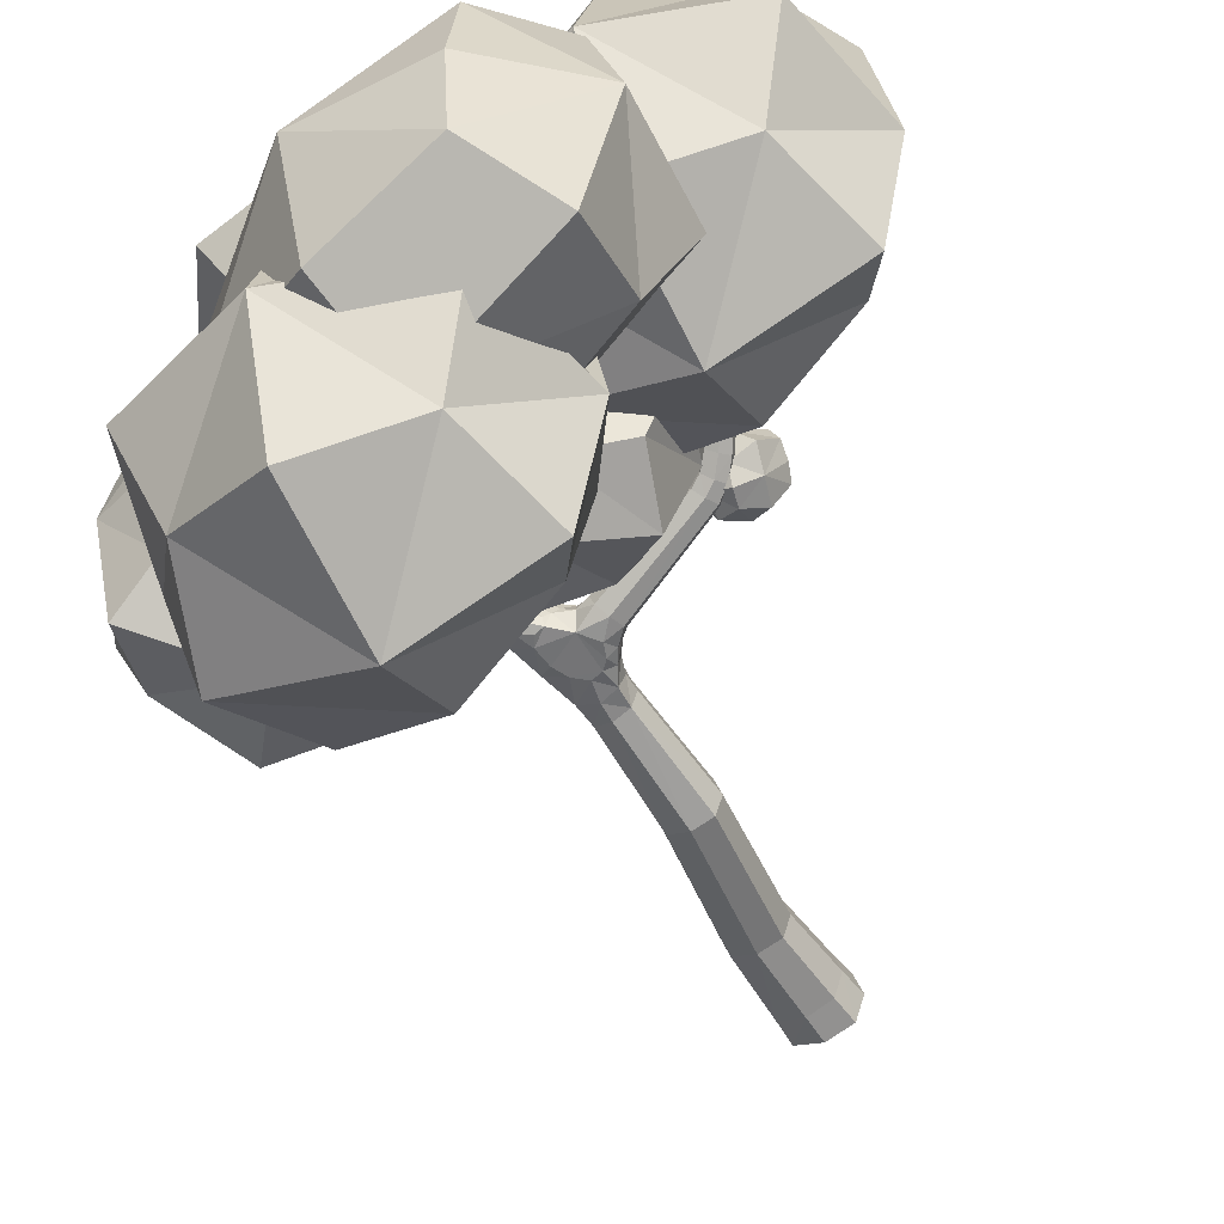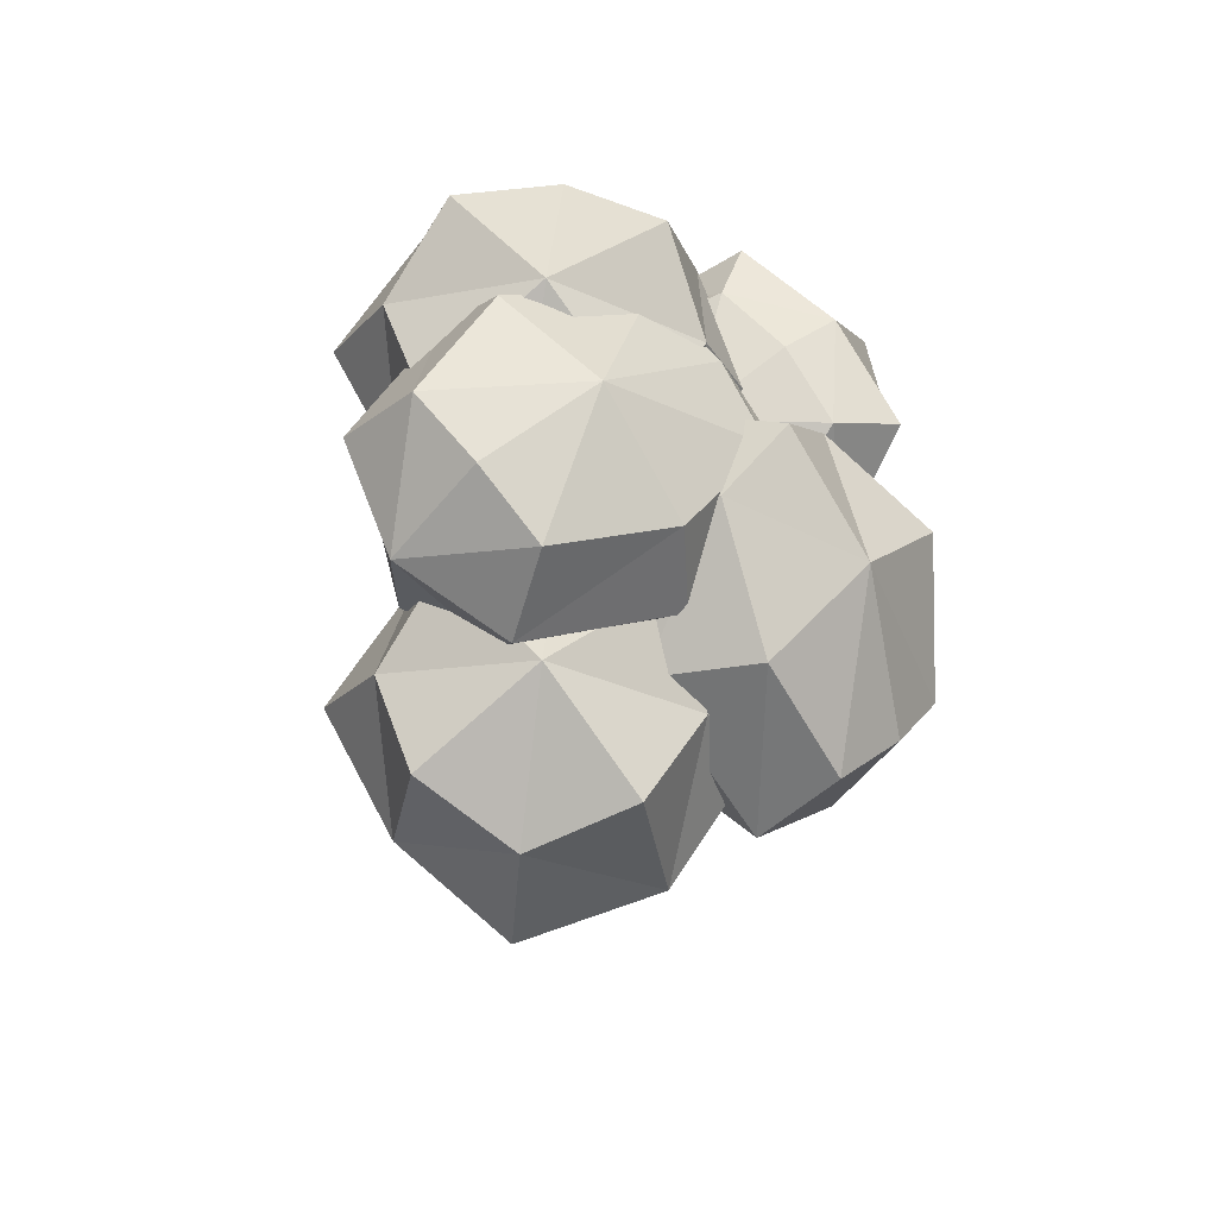
<metadata>
{"format":"obj","ext":"obj","renderer":"f3d","projection":"perspective","resolution":1024,"background":"white","views":[{"elev":-51.8,"azim":-153.7,"up":"+Z"},{"elev":69.4,"azim":-38.5,"up":"+Y"}]}
</metadata>
<code>
o Cube.008
v -2.208 7.667 -0.6471
v -0.6309 7.1 0.8661
v 1.03 6.585 -0.587
v -0.6296 7.198 -2.126
v -1.135 6.006 -0.6675
v -0.275 8.236 -0.5942
v -1.884 7.595 -1.672
v -1.395 8.304 -0.6259
v -1.885 7.528 0.3712
v -2.202 6.59 -0.6823
v -0.4072 7.796 0.5145
v 0.8496 6.61 0.4364
v -0.9795 6.046 0.457
v 0.8581 7.153 -0.5685
v 0.8505 6.677 -1.607
v 0.3528 5.911 -0.6093
v -0.3724 7.973 -1.726
v -0.7236 6.311 -1.781
v -1.867 6.785 -1.433
v -1.397 8.223 -1.386
v -1.868 6.735 0.08012
v -1.398 8.174 0.1274
v 0.3633 6.031 -1.363
v 0.7671 7.266 -1.322
v 0.3626 5.982 0.1505
v 0.7192 7.072 0.1863
f 1 8 20
f 1 9 22
f 1 10 21
f 1 7 19
f 9 2 11
f 2 12 26
f 2 13 25
f 2 9 21
f 3 14 26
f 3 15 24
f 3 16 23
f 3 12 25
f 4 17 24
f 4 7 20
f 4 18 19
f 18 4 15
f 5 10 19
f 5 13 21
f 5 16 25
f 5 18 23
f 6 14 24
f 6 11 26
f 6 8 22
f 6 17 20
f 1 20 7
f 1 22 8
f 1 21 9
f 1 19 10
f 9 11 22
f 2 26 11
f 2 25 12
f 2 21 13
f 3 26 12
f 3 24 14
f 3 23 15
f 3 25 16
f 4 24 15
f 4 20 17
f 4 19 7
f 18 15 23
f 5 19 18
f 5 21 10
f 5 25 13
f 5 23 16
f 6 24 17
f 6 26 14
f 6 22 11
f 6 20 8
o Cube.007
v -1.33 4.787 -0.2077
v -0.4878 5.376 -1.235
v 0.2603 5.9 -0.2077
v -0.4878 5.376 0.8199
v 0.1015 4.535 -0.2077
v -0.938 6.02 -0.2077
v -1.119 4.934 0.563
v -1.561 5.566 -0.2077
v -1.119 4.934 -0.9785
v -0.6772 4.303 -0.2077
v -0.7711 5.781 -0.9785
v 0.1436 5.818 -0.9785
v -0.0458 4.745 -0.9785
v -0.16 6.054 -0.2077
v 0.1436 5.818 0.563
v 0.5856 5.187 -0.2077
v -0.8138 5.842 0.563
v -0.0458 4.745 0.563
v -0.6281 4.581 0.3632
v -1.283 5.517 0.3632
v -0.6281 4.581 -0.7786
v -1.283 5.517 -0.7786
v 0.3073 5.236 0.3632
v -0.2546 6.039 0.3632
v 0.3073 5.236 -0.7786
v -0.1889 5.945 -0.7786
f 27 46 34
f 27 48 35
f 27 47 36
f 27 45 33
f 35 37 28
f 28 52 38
f 28 51 39
f 28 47 35
f 29 52 40
f 29 50 41
f 29 49 42
f 29 51 38
f 30 50 43
f 30 46 33
f 30 45 44
f 30 49 41
f 31 45 36
f 31 47 39
f 31 51 42
f 31 49 44
f 32 50 40
f 32 52 37
f 32 48 34
f 32 46 43
f 27 33 46
f 27 34 48
f 27 35 47
f 27 36 45
f 35 48 37
f 28 37 52
f 28 38 51
f 28 39 47
f 29 38 52
f 29 40 50
f 29 41 49
f 29 42 51
f 30 41 50
f 30 43 46
f 30 33 45
f 30 44 49
f 31 44 45
f 31 36 47
f 31 39 51
f 31 42 49
f 32 43 50
f 32 40 52
f 32 37 48
f 32 34 46
o Cube.006
v 0.4751 4.284 -0.6199
v 0.8343 4.535 -1.058
v 1.153 4.759 -0.6199
v 0.8343 4.535 -0.1815
v 1.086 4.176 -0.6199
v 0.6422 4.81 -0.6199
v 0.5649 4.347 -0.2911
v 0.3763 4.616 -0.6199
v 0.5649 4.347 -0.9488
v 0.7535 4.077 -0.6199
v 0.7134 4.708 -0.9488
v 1.104 4.724 -0.9488
v 1.023 4.266 -0.9488
v 0.9741 4.824 -0.6199
v 1.104 4.724 -0.2911
v 1.292 4.454 -0.6199
v 0.6952 4.734 -0.2911
v 1.023 4.266 -0.2911
v 0.7744 4.196 -0.3764
v 0.4951 4.595 -0.3764
v 0.7744 4.196 -0.8635
v 0.4951 4.595 -0.8635
v 1.174 4.475 -0.3764
v 0.9338 4.818 -0.3764
v 1.174 4.475 -0.8635
v 0.9618 4.778 -0.8635
f 53 72 60
f 53 74 61
f 53 73 62
f 53 71 59
f 61 63 54
f 54 78 64
f 54 77 65
f 54 73 61
f 55 78 66
f 55 76 67
f 55 75 68
f 55 77 64
f 56 76 69
f 56 72 59
f 56 71 70
f 56 75 67
f 57 71 62
f 57 73 65
f 57 77 68
f 57 75 70
f 58 76 66
f 58 78 63
f 58 74 60
f 58 72 69
f 53 59 72
f 53 60 74
f 53 61 73
f 53 62 71
f 61 74 63
f 54 63 78
f 54 64 77
f 54 65 73
f 55 64 78
f 55 66 76
f 55 67 75
f 55 68 77
f 56 67 76
f 56 69 72
f 56 59 71
f 56 70 75
f 57 70 71
f 57 62 73
f 57 65 77
f 57 68 75
f 58 69 76
f 58 66 78
f 58 63 74
f 58 60 72
o Cube.005
v 0.3752 6.844 -0.5787
v 1.254 5.184 0.6754
v -0.2801 5.202 2.343
v -1.171 6.908 1.004
v 0.7459 6.937 1.362
v -0.5808 5.281 0.2617
v -0.527 7.273 -0.1749
v -0.2171 6 -0.5204
v 1.129 6.095 -0.3993
v 0.8575 7.368 0.2295
v 0.5594 4.918 0.3528
v 0.5891 4.702 2.069
v 1.562 6.151 1.284
v -0.4713 5.035 1.806
v -1.067 5.879 2.293
v 0.2774 5.975 2.401
v -1.319 6.138 0.5443
v -0.4387 7.184 1.555
v 0.04217 7.503 0.4055
v -0.7822 6.489 -0.3598
v 1.269 6.631 0.2393
v 0.4446 5.617 -0.526
v -0.3826 6.358 2.42
v -1.09 5.488 1.763
v 0.8442 5.486 2.254
v 0.2195 4.717 1.674
f 79 86 98
f 79 87 100
f 79 88 99
f 79 85 97
f 87 80 89
f 80 90 104
f 80 91 103
f 80 87 99
f 81 92 104
f 81 93 102
f 81 94 101
f 81 90 103
f 82 95 102
f 82 85 98
f 82 96 97
f 96 82 93
f 83 88 97
f 83 91 99
f 83 94 103
f 83 96 101
f 84 92 102
f 84 89 104
f 84 86 100
f 84 95 98
f 79 98 85
f 79 100 86
f 79 99 87
f 79 97 88
f 87 89 100
f 80 104 89
f 80 103 90
f 80 99 91
f 81 104 90
f 81 102 92
f 81 101 93
f 81 103 94
f 82 102 93
f 82 98 95
f 82 97 85
f 96 93 101
f 83 97 96
f 83 99 88
f 83 103 91
f 83 101 94
f 84 102 95
f 84 104 92
f 84 100 89
f 84 98 86
o Cube.004
v 1.524 6.274 -1.631
v -0.0708 6.348 -3.228
v -1.488 6.414 -1.631
v -0.0708 6.348 -0.03421
v 0.003605 7.943 -1.631
v -0.1276 5.129 -1.631
v 1.126 6.292 -0.4335
v 1.07 5.096 -1.631
v 1.126 6.292 -2.829
v 1.181 7.489 -1.631
v -0.1066 5.581 -2.829
v -1.267 6.404 -2.829
v -0.01499 7.545 -2.829
v -1.117 5.826 -1.631
v -1.267 6.404 -0.4335
v -1.211 7.6 -1.631
v -0.112 5.465 -0.4335
v -0.01499 7.545 -0.4335
v 0.8568 7.193 -0.744
v 0.7741 5.421 -0.744
v 0.8568 7.193 -2.518
v 0.7741 5.421 -2.518
v -0.9157 7.276 -0.744
v -0.9866 5.755 -0.744
v -0.9157 7.276 -2.518
v -0.9783 5.932 -2.518
f 105 124 112
f 105 126 113
f 105 125 114
f 105 123 111
f 113 115 106
f 106 130 116
f 106 129 117
f 106 125 113
f 107 130 118
f 107 128 119
f 107 127 120
f 107 129 116
f 108 128 121
f 108 124 111
f 108 123 122
f 108 127 119
f 109 123 114
f 109 125 117
f 109 129 120
f 109 127 122
f 110 128 118
f 110 130 115
f 110 126 112
f 110 124 121
f 105 111 124
f 105 112 126
f 105 113 125
f 105 114 123
f 113 126 115
f 106 115 130
f 106 116 129
f 106 117 125
f 107 116 130
f 107 118 128
f 107 119 127
f 107 120 129
f 108 119 128
f 108 121 124
f 108 111 123
f 108 122 127
f 109 122 123
f 109 114 125
f 109 117 129
f 109 120 127
f 110 121 128
f 110 118 130
f 110 115 126
f 110 112 124
o Cube.003
v -1.078 4.216 0.3624
v -1.337 4.345 0.7332
v -1.511 3.92 0.8421
v -1.237 3.795 0.4583
v -1.474 4.122 0.4232
v -1.1 4.032 0.7385
v -1.087 3.997 0.3158
v -1.01 4.135 0.5493
v -1.155 4.373 0.5035
v -1.288 4.219 0.282
v -1.207 4.252 0.7887
v -1.521 4.125 0.9098
v -1.507 4.313 0.5587
v -1.389 3.936 0.8558
v -1.453 3.75 0.7221
v -1.595 3.988 0.6757
v -1.114 3.836 0.5961
v -1.413 3.875 0.4105
v -1.252 4.046 0.2824
v -1.005 3.997 0.4714
v -1.303 4.325 0.4214
v -1.056 4.275 0.6105
v -1.552 3.848 0.6151
v -1.34 3.805 0.7773
v -1.603 4.126 0.7541
v -1.416 4.088 0.8974
f 131 138 150
f 131 139 152
f 131 140 151
f 131 137 149
f 139 132 141
f 132 142 156
f 132 143 155
f 132 139 151
f 133 144 156
f 133 145 154
f 133 146 153
f 133 142 155
f 134 147 154
f 134 137 150
f 134 148 149
f 148 134 145
f 135 140 149
f 135 143 151
f 135 146 155
f 135 148 153
f 136 144 154
f 136 141 156
f 136 138 152
f 136 147 150
f 131 150 137
f 131 152 138
f 131 151 139
f 131 149 140
f 139 141 152
f 132 156 141
f 132 155 142
f 132 151 143
f 133 156 142
f 133 154 144
f 133 153 145
f 133 155 146
f 134 154 145
f 134 150 147
f 134 149 137
f 148 145 153
f 135 149 148
f 135 151 140
f 135 155 143
f 135 153 146
f 136 154 147
f 136 156 144
f 136 152 141
f 136 150 138
o Cube.001
v -0.2679 5.84 0.6024
v -1.863 5.914 -0.9945
v -3.281 5.98 0.6024
v -1.863 5.914 2.199
v -1.789 7.51 0.6024
v -1.92 4.696 0.6024
v -0.6667 5.859 1.8
v -0.7225 4.662 0.6024
v -0.6667 5.859 -0.5953
v -0.6109 7.055 0.6024
v -1.899 5.148 -0.5953
v -3.06 5.97 -0.5953
v -1.807 7.111 -0.5953
v -2.91 5.392 0.6024
v -3.06 5.97 1.8
v -3.004 7.167 0.6024
v -1.904 5.032 1.8
v -1.807 7.111 1.8
v -0.9356 6.759 1.49
v -1.018 4.987 1.49
v -0.9356 6.759 -0.2848
v -1.018 4.987 -0.2848
v -2.708 6.842 1.49
v -2.779 5.321 1.49
v -2.708 6.842 -0.2848
v -2.771 5.499 -0.2848
f 157 176 164
f 157 178 165
f 157 177 166
f 157 175 163
f 165 167 158
f 158 182 168
f 158 181 169
f 158 177 165
f 159 182 170
f 159 180 171
f 159 179 172
f 159 181 168
f 160 180 173
f 160 176 163
f 160 175 174
f 160 179 171
f 161 175 166
f 161 177 169
f 161 181 172
f 161 179 174
f 162 180 170
f 162 182 167
f 162 178 164
f 162 176 173
f 157 163 176
f 157 164 178
f 157 165 177
f 157 166 175
f 165 178 167
f 158 167 182
f 158 168 181
f 158 169 177
f 159 168 182
f 159 170 180
f 159 171 179
f 159 172 181
f 160 171 180
f 160 173 176
f 160 163 175
f 160 174 179
f 161 174 175
f 161 166 177
f 161 169 181
f 161 172 179
f 162 173 180
f 162 170 182
f 162 167 178
f 162 164 176
o Cube
v 0.03726 4.874 -0.5713
v 1.131 5.64 -1.907
v 2.103 6.32 -0.5713
v 1.131 5.64 0.764
v 1.897 4.546 -0.5713
v 0.5462 6.475 -0.5713
v 0.3107 5.065 0.4302
v -0.2635 5.886 -0.5713
v 0.3107 5.065 -1.573
v 0.885 4.245 -0.5713
v 0.763 6.165 -1.573
v 1.952 6.214 -1.573
v 1.705 4.819 -1.573
v 1.557 6.52 -0.5713
v 1.952 6.214 0.4302
v 2.526 5.393 -0.5713
v 0.7075 6.245 0.4302
v 1.705 4.819 0.4302
v 0.9488 4.606 0.1705
v 0.09804 5.822 0.1705
v 0.9488 4.606 -1.313
v 0.09804 5.822 -1.313
v 2.164 5.457 0.1705
v 1.434 6.5 0.1705
v 2.164 5.457 -1.313
v 1.519 6.378 -1.313
f 183 202 190
f 183 204 191
f 183 203 192
f 183 201 189
f 191 193 184
f 184 208 194
f 184 207 195
f 184 203 191
f 185 208 196
f 185 206 197
f 185 205 198
f 185 207 194
f 186 206 199
f 186 202 189
f 186 201 200
f 186 205 197
f 187 201 192
f 187 203 195
f 187 207 198
f 187 205 200
f 188 206 196
f 188 208 193
f 188 204 190
f 188 202 199
f 183 189 202
f 183 190 204
f 183 191 203
f 183 192 201
f 191 204 193
f 184 193 208
f 184 194 207
f 184 195 203
f 185 194 208
f 185 196 206
f 185 197 205
f 185 198 207
f 186 197 206
f 186 199 202
f 186 189 201
f 186 200 205
f 187 200 201
f 187 192 203
f 187 195 207
f 187 198 205
f 188 199 206
f 188 196 208
f 188 193 204
f 188 190 202
o Vert
v -0.09359 3.638 -0.1745
v 0.02752 0.2341 -0.3526
v -0.2799 0.2546 -0.04331
v 0.02752 0.2341 0.266
v -0.09359 3.638 0.1745
v 0.07419 3.522 0.1825
v 0.3349 0.2136 -0.04331
v 0.2681 3.735 -0.1664
v 0.2527 4.009 -0.1503
v 0.07263 3.992 0.04738
v 0.1692 4.054 -0.0555
v 0.2681 3.735 0.1664
v 0.2527 4.009 0.1503
v -0.1284 3.492 0
v 0.4141 3.637 1e-06
v 0.07419 3.522 -0.1825
v 0.299 3.129 1e-06
v 0.1017 3.155 0.1991
v -0.09574 3.181 0
v 0.1017 3.155 -0.1991
v 0.5709 4.102 0
v 0.4534 4.165 0.1334
v 0.3359 4.228 0
v 0.4534 4.165 -0.1334
v -0.282 3.707 -0.009347
v -0.2475 3.906 -0.1209
v -0.1382 3.99 0.06408
v -0.1727 3.791 0.1756
v -1.149 4.082 0.3546
v -1.103 4.243 0.2512
v -0.9928 4.305 0.4013
v -1.039 4.145 0.5046
v -1.359 4.315 0.4975
v -1.293 4.437 0.3906
v -1.169 4.471 0.5099
v -1.236 4.349 0.6169
v -1.763 5.12 0.9104
v -1.721 5.177 0.8488
v -1.648 5.187 0.9077
v -1.69 5.13 0.9692
v -0.1197 3.529 -0.1329
v -0.1332 3.765 -0.1677
v -0.02723 3.56 -0.1785
v -0.2043 3.622 0
v -0.1332 3.765 0.1677
v -0.02935 3.961 0.01185
v 0.2592 4.129 -0.01387
v 0.372 4.068 0.142
v -0.3294 -0.01799 -0.04331
v 0.5043 3.926 1e-06
v 0.372 4.068 -0.142
v -0.1197 3.529 0.1329
v -0.02723 3.536 0.1785
v 0.1056 3.328 0.1906
v 0.2026 3.575 0.1764
v 0.3776 3.662 0.1247
v 0.3343 3.338 1e-06
v 0.3294 -0.0366 -0.04331
v 0.3776 3.662 -0.1247
v 0 -0.02729 -0.3747
v -0.0888 3.34 0
v 0.1944 3.607 -0.1764
v 0.2988 3.914 -0.1563
v 0.1659 4.027 -0.1286
v 0.1418 4.011 0.1266
v 0.1209 4.023 -0.008114
v 0.3077 3.914 0.1563
v -0 -0.02729 0.2881
v 0.1056 3.328 -0.1906
v 0.2581 0.2187 -0.2753
v 0.2581 0.2187 0.1886
v -0.203 0.2494 0.1886
v -0.203 0.2494 -0.2753
v 0.3589 0.9096 -0.04331
v 0.09008 0.9119 0.2259
v -0.1787 0.9141 -0.04331
v 0.09008 0.9119 -0.3125
v 0.2339 2.197 -0.1365
v -0.0127 2.2 0.1105
v -0.2593 2.204 -0.1365
v -0.0127 2.2 -0.3836
v 0.2497 3.136 -0.1493
v 0.2497 3.136 0.1493
v -0.04639 3.175 0.1493
v -0.04639 3.175 -0.1493
v 0.5415 4.118 -0.1
v 0.6231 4.217 0
v 0.5415 4.118 0.1
v 0.513 4.276 0.125
v 0.3653 4.212 0.1
v 0.4029 4.335 0
v 0.3653 4.212 -0.1
v 0.513 4.276 -0.125
v -0.236 3.699 0.111
v -0.2921 3.785 -0.1113
v -0.1843 3.998 -0.05628
v -0.1282 3.912 0.1661
v -1.105 4.074 0.4554
v -1.26 4.167 0.4153
v -1.153 4.147 0.2654
v -1.201 4.311 0.308
v -1.036 4.314 0.3004
v -1.08 4.361 0.4448
v -0.9883 4.241 0.4905
v -1.139 4.217 0.5521
v -1.314 4.302 0.5839
v -1.357 4.367 0.4142
v -1.214 4.484 0.4235
v -1.172 4.419 0.5932
v -1.737 5.111 0.9552
v -1.76 5.146 0.8649
v -1.674 5.196 0.8629
v -1.651 5.162 0.9532
v 0.2471 -0.03427 -0.2919
v 0.2471 -0.03427 0.2053
v -0.2471 -0.02031 0.2053
v -0.2471 -0.02031 -0.2919
v 0.2917 0.9102 -0.2452
v 0.2917 0.9102 0.1586
v -0.1115 0.9135 0.1586
v -0.1115 0.9135 -0.2452
v 0.1723 2.198 -0.3218
v 0.1723 2.198 0.04876
v -0.1977 2.203 0.04876
v -0.1977 2.203 -0.3218
v -1.214 4.156 0.5105
v -1.26 4.227 0.3275
v -1.126 4.372 0.3496
v -1.079 4.301 0.5327
v 0.2745 3.363 -0.1568
v 0.2745 3.363 0.1568
v -0.04879 3.374 0.1581
v -0.04879 3.374 -0.1581
v 0.4559 3.957 -0.1225
v 0.4559 3.957 0.1225
v 0.2564 4.099 0.1013
v 0.2814 4.11 -0.1105
v 0.5956 4.231 -0.09375
v 0.5956 4.231 0.09375
v 0.4304 4.32 0.09375
v 0.4304 4.32 -0.09375
v 0.7519 4.83 -0.04847
v 0.7519 4.83 0.05234
v 0.8407 4.782 0.05234
v 0.8407 4.782 -0.04847
v 0.7963 4.806 -0.06527
v 0.7371 4.838 0.001935
v 0.7963 4.806 0.06914
v 0.8555 4.774 0.001935
v -0.1865 3.658 0.1263
v -0.1865 3.658 -0.1263
v 0.000713 3.904 -0.1487
v -0.001589 3.89 0.1538
f 251 249 209
f 209 359 250
f 209 360 251
f 210 322 268
f 268 281 210
f 211 325 257
f 211 324 280
f 280 276 212
f 212 323 279
f 213 358 260
f 260 261 213
f 213 361 253
f 214 340 262
f 214 339 263
f 214 361 261
f 279 266 215
f 266 278 215
f 267 270 216
f 216 360 271
f 271 267 216
f 271 272 217
f 217 345 259
f 259 271 217
f 274 254 218
f 218 361 273
f 273 274 218
f 272 274 219
f 219 344 255
f 219 345 272
f 220 361 263
f 263 264 220
f 264 275 220
f 221 344 273
f 273 275 221
f 275 256 221
f 222 340 260
f 260 252 222
f 252 249 222
f 222 341 269
f 258 264 223
f 223 339 265
f 223 338 267
f 267 258 223
f 224 341 251
f 251 270 224
f 224 338 277
f 290 265 225
f 265 291 225
f 287 292 332
f 331 225 291
f 291 262 226
f 262 292 226
f 330 228 290
f 288 293 333
f 292 269 227
f 269 293 227
f 287 291 226
f 286 290 225
f 293 277 228
f 277 290 228
f 289 293 228
f 332 227 288
f 229 346 295
f 229 347 296
f 296 258 229
f 258 294 229
f 230 347 297
f 230 348 298
f 298 256 230
f 256 296 230
f 231 348 299
f 231 349 300
f 300 255 231
f 255 298 231
f 232 349 301
f 232 346 294
f 294 259 232
f 259 300 232
f 299 351 355
f 297 352 356
f 295 352 347
f 301 350 354
f 299 350 349
f 297 351 348
f 295 353 357
f 301 353 346
f 233 359 252
f 252 302 233
f 234 360 250
f 250 303 234
f 305 254 235
f 254 304 235
f 302 253 236
f 253 305 236
f 237 334 307
f 237 335 308
f 308 309 238
f 238 336 310
f 239 336 311
f 239 337 312
f 240 337 313
f 313 306 240
f 241 335 307
f 241 334 314
f 242 336 309
f 309 315 242
f 317 311 243
f 311 316 243
f 314 313 244
f 244 337 317
f 316 246 320
f 242 319 246
f 243 321 317
f 243 320 247
f 244 318 314
f 317 248 244
f 315 245 319
f 314 245 241
f 283 331 287
f 285 330 326
f 326 286 282
f 329 288 333
f 328 287 332
f 329 289 285
f 282 331 327
f 284 332 288
f 215 327 279
f 210 329 285
f 278 285 326
f 280 284 211
f 281 284 329
f 279 283 212
f 215 326 282
f 212 328 280
f 304 239 235
f 305 239 312
f 233 306 237
f 236 312 240
f 233 308 303
f 302 240 306
f 303 238 234
f 234 310 304
f 251 341 249
f 209 249 359
f 209 250 360
f 210 278 322
f 268 325 281
f 211 281 325
f 211 257 324
f 280 324 276
f 212 276 323
f 213 253 358
f 260 340 261
f 213 261 361
f 214 261 340
f 214 262 339
f 214 263 361
f 279 323 266
f 266 322 278
f 267 338 270
f 216 270 360
f 271 342 267
f 271 360 272
f 217 272 345
f 259 342 271
f 274 360 254
f 218 254 361
f 273 344 274
f 272 360 274
f 219 274 344
f 219 255 345
f 220 275 361
f 263 339 264
f 264 343 275
f 221 256 344
f 273 361 275
f 275 343 256
f 222 269 340
f 260 358 252
f 252 359 249
f 222 249 341
f 258 343 264
f 223 264 339
f 223 265 338
f 267 342 258
f 224 277 341
f 251 360 270
f 224 270 338
f 290 338 265
f 265 339 291
f 287 226 292
f 331 286 225
f 291 339 262
f 262 340 292
f 330 289 228
f 288 227 293
f 292 340 269
f 269 341 293
f 287 331 291
f 286 330 290
f 293 341 277
f 277 338 290
f 289 333 293
f 332 292 227
f 229 294 346
f 229 295 347
f 296 343 258
f 258 342 294
f 230 296 347
f 230 297 348
f 298 344 256
f 256 343 296
f 231 298 348
f 231 299 349
f 300 345 255
f 255 344 298
f 232 300 349
f 232 301 346
f 294 342 259
f 259 345 300
f 299 348 351
f 297 347 352
f 295 357 352
f 301 349 350
f 299 355 350
f 297 356 351
f 295 346 353
f 301 354 353
f 233 303 359
f 252 358 302
f 234 304 360
f 250 359 303
f 305 361 254
f 254 360 304
f 302 358 253
f 253 361 305
f 237 306 334
f 237 307 335
f 308 335 309
f 238 309 336
f 239 310 336
f 239 311 337
f 240 312 337
f 313 334 306
f 241 315 335
f 241 307 334
f 242 316 336
f 309 335 315
f 317 337 311
f 311 336 316
f 314 334 313
f 244 313 337
f 316 242 246
f 242 315 319
f 243 247 321
f 243 316 320
f 244 248 318
f 317 321 248
f 315 241 245
f 314 318 245
f 283 327 331
f 285 289 330
f 326 330 286
f 329 284 288
f 328 283 287
f 329 333 289
f 282 286 331
f 284 328 332
f 215 282 327
f 210 281 329
f 278 210 285
f 280 328 284
f 281 211 284
f 279 327 283
f 215 278 326
f 212 283 328
f 304 310 239
f 305 235 239
f 233 302 306
f 236 305 312
f 233 237 308
f 302 236 240
f 303 308 238
f 234 238 310

</code>
